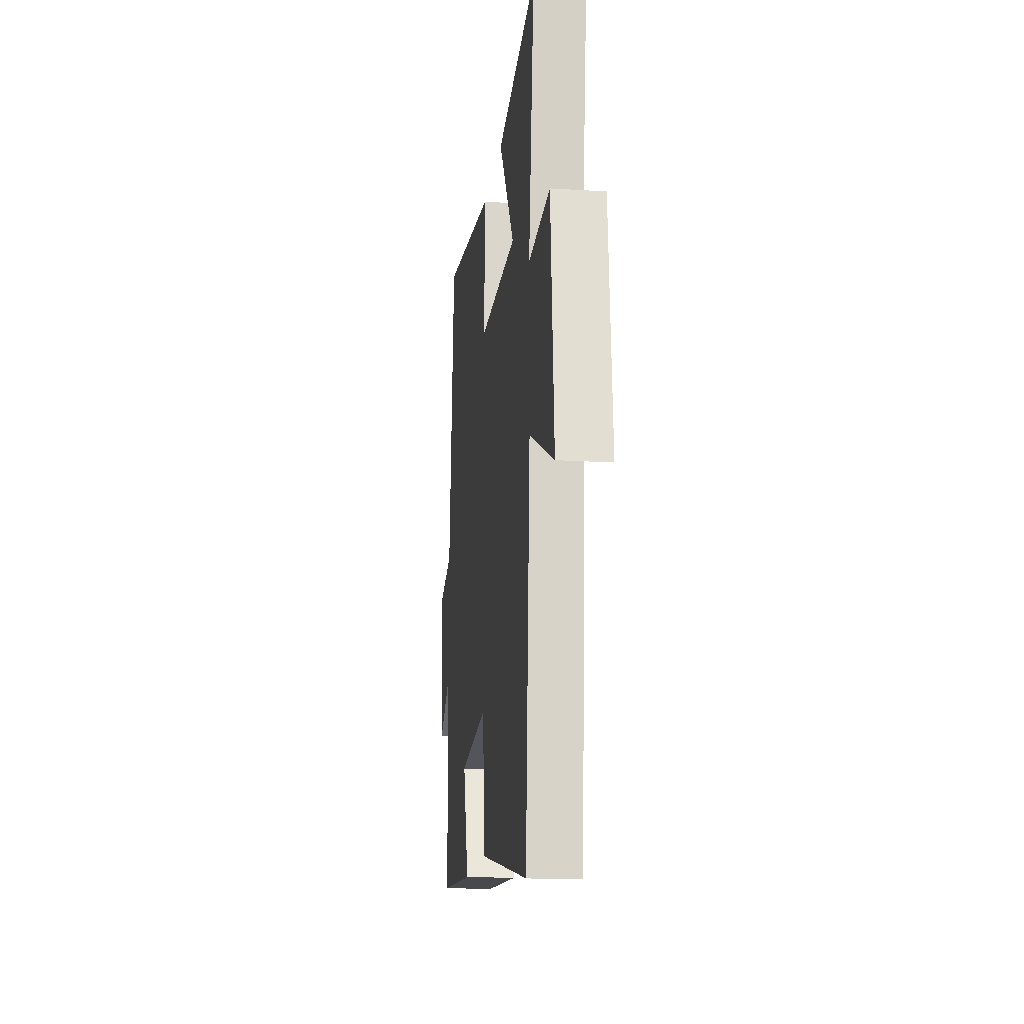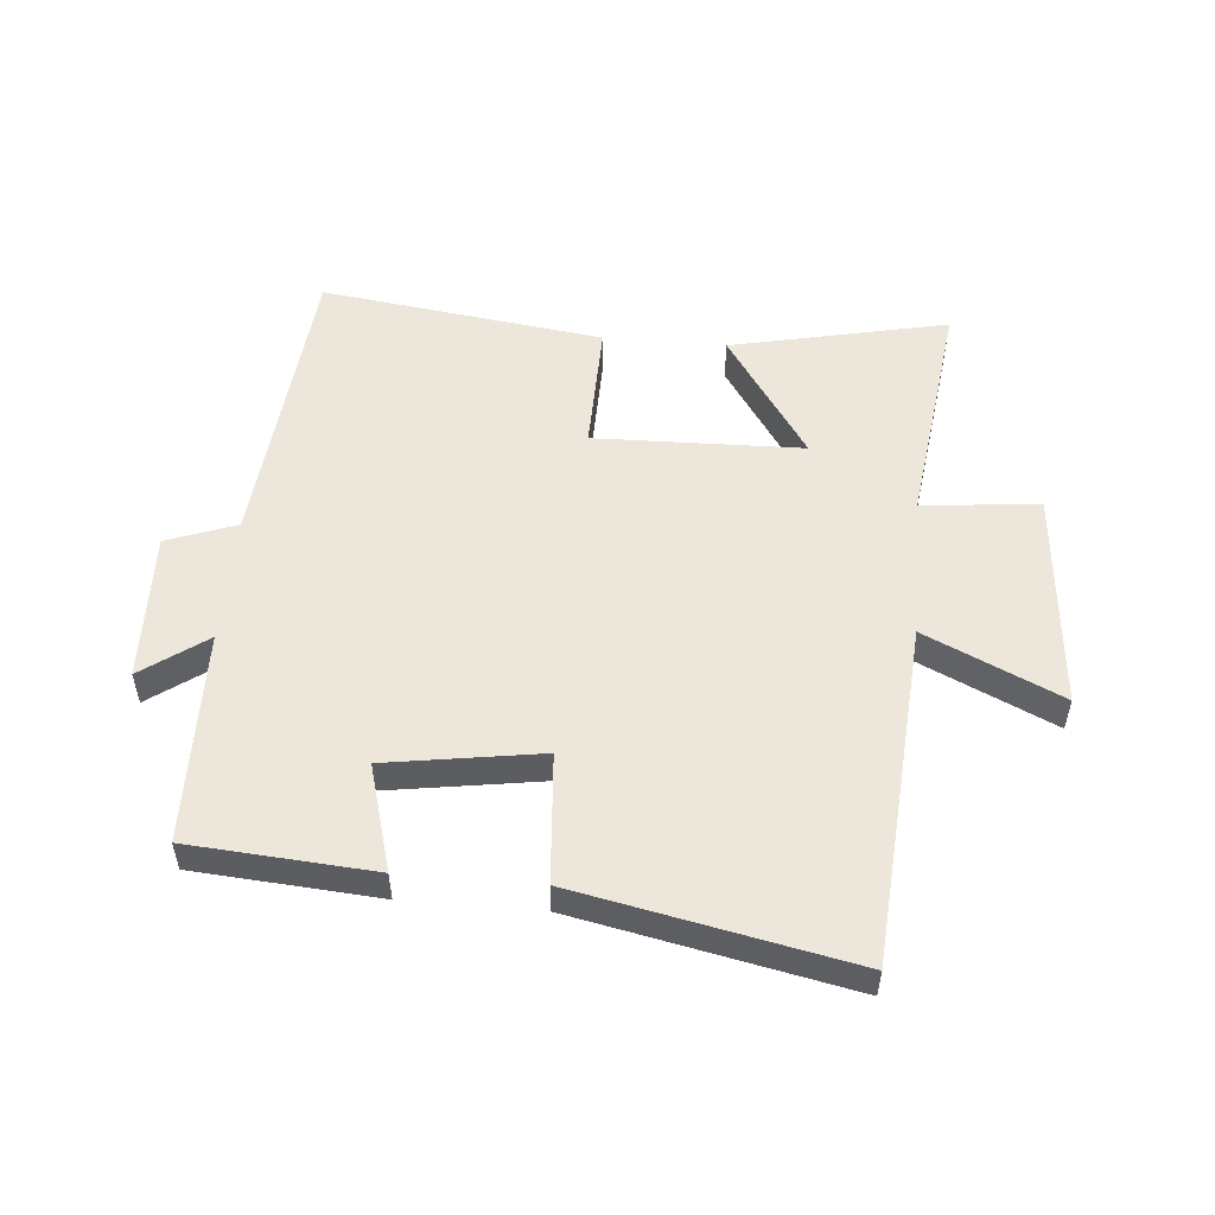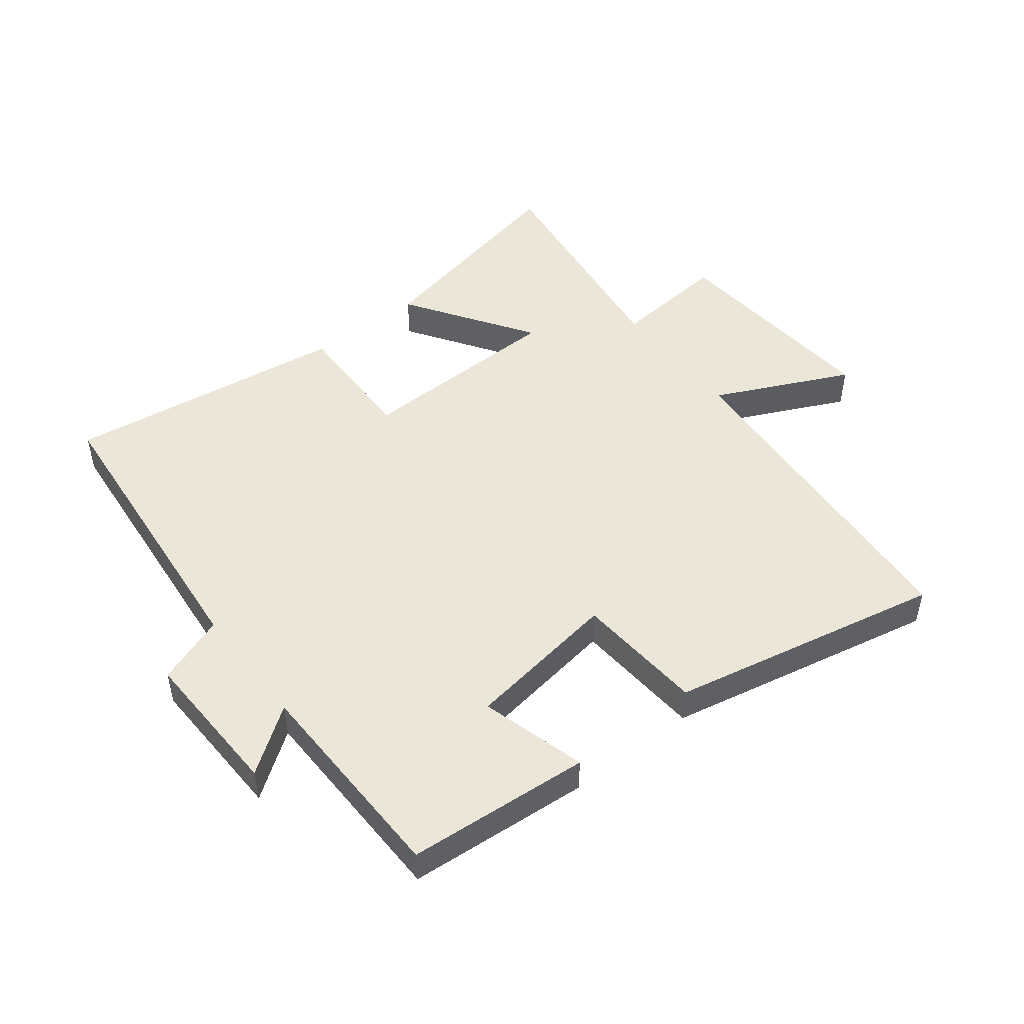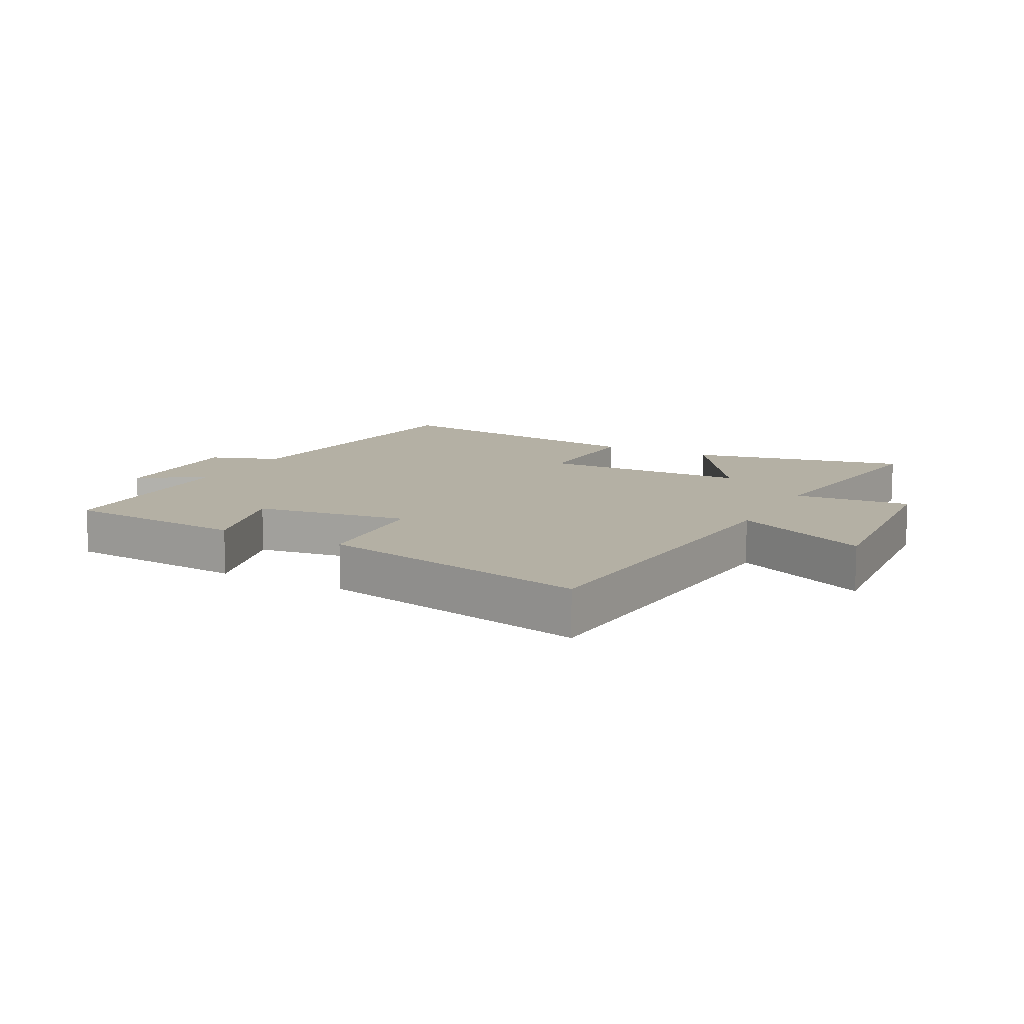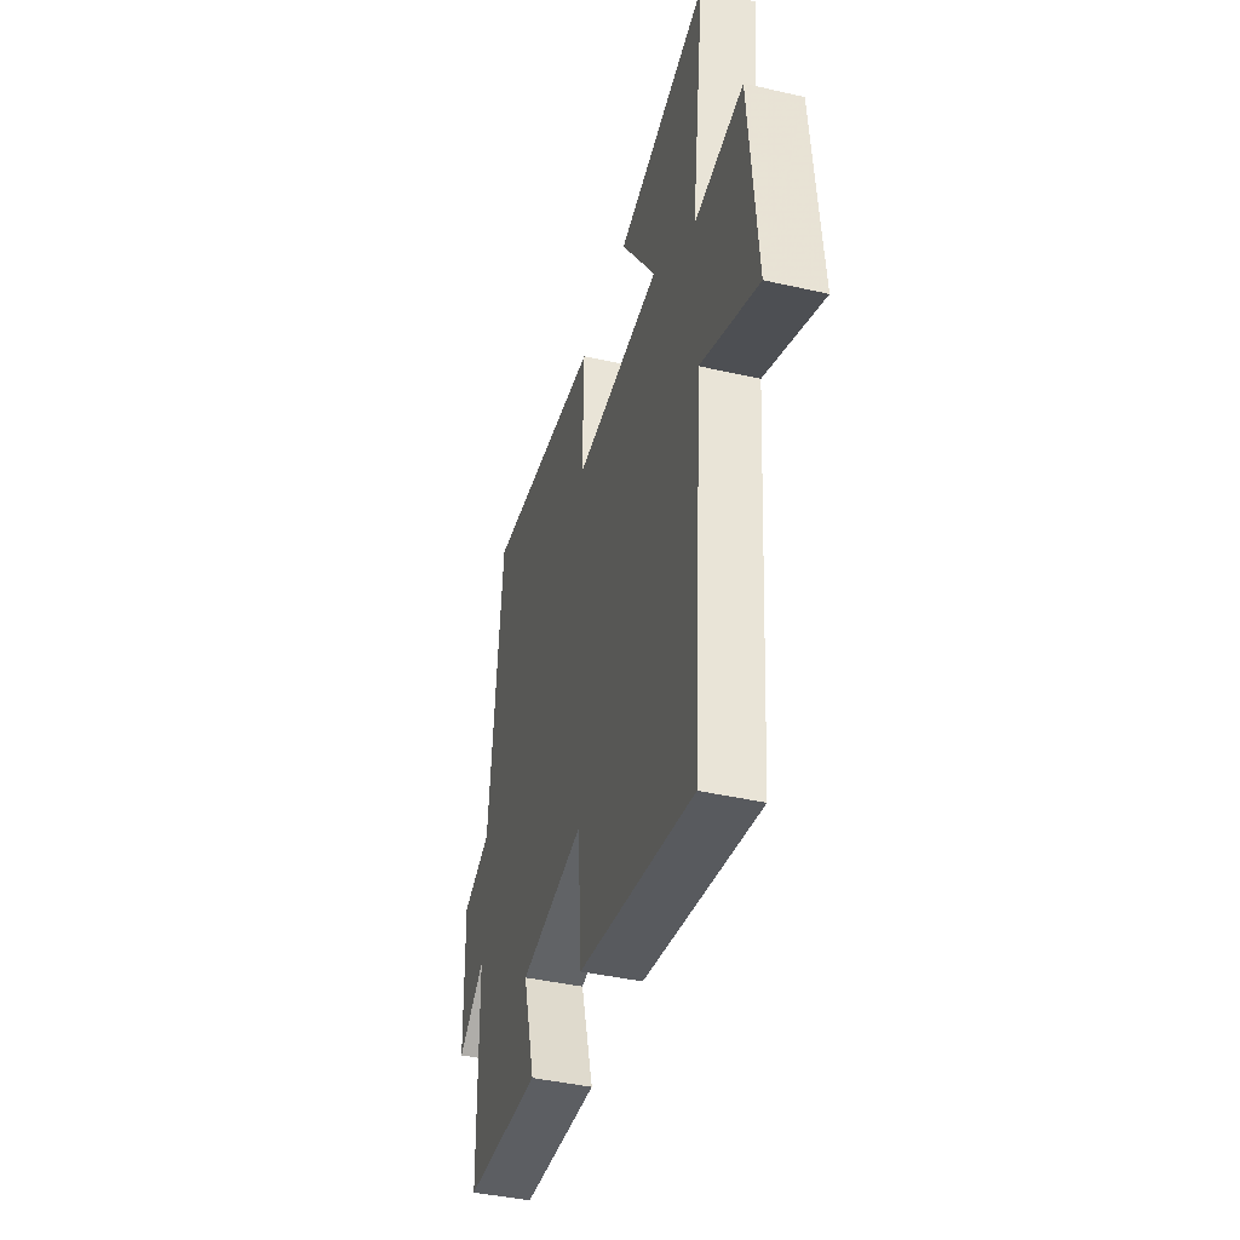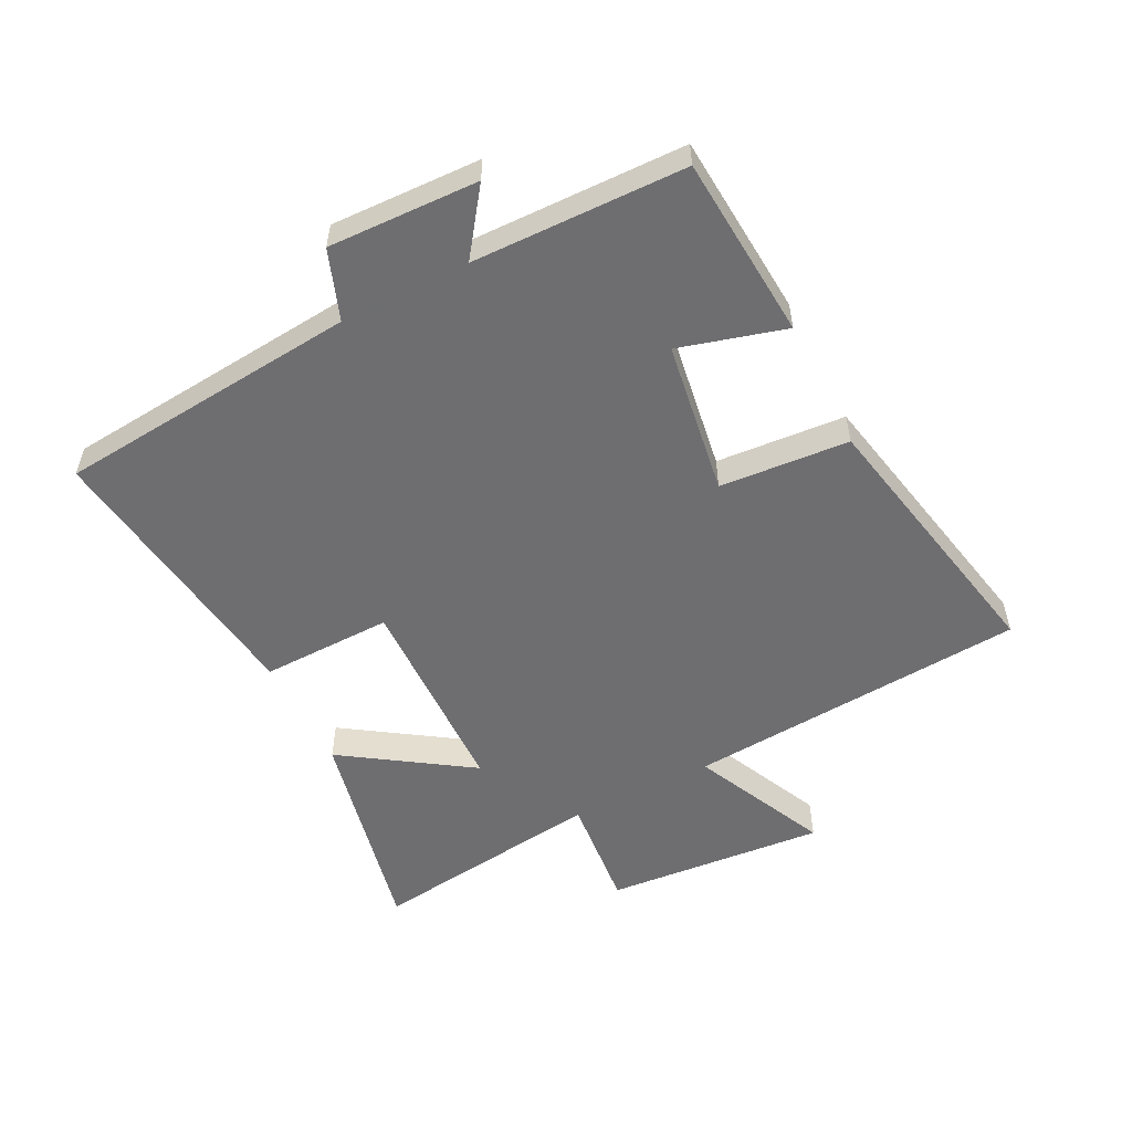
<metadata>
{"format":"obj","ext":"obj","renderer":"f3d","projection":"perspective","resolution":1024,"background":"white","views":[{"elev":-16.5,"azim":-97.3,"up":"+Z"},{"elev":52.8,"azim":-175.1,"up":"+Y"},{"elev":48.9,"azim":142.2,"up":"+Y"},{"elev":11.5,"azim":-151.8,"up":"+Y"},{"elev":-42.2,"azim":-105.3,"up":"+Z"},{"elev":-54.4,"azim":116.9,"up":"+Y"}]}
</metadata>
<code>
v -0.459 0.07 -0.59
v -0.5 0.07 -0.039
v -0.718 0.07 -0.141
v -0.688 0.07 0.215
v -0.5 0.07 0.197
v -0.549 0.07 0.576
v -0.198 0.07 0.5
v -0.334 0.07 0.296
v 0.002 0.07 0.288
v -0.002 0.07 0.5
v 0.455 0.07 0.562
v 0.5 0.07 0.074
v 0.612 0.07 0.033
v 0.604 0.07 -0.209
v 0.5 0.07 -0.134
v 0.493 0.07 -0.478
v 0.197 0.07 -0.5
v 0.245 0.07 -0.329
v -0.003 0.07 -0.291
v -0.019 0.07 -0.5
v -0.459 0 -0.59
v -0.5 0 -0.039
v -0.718 0 -0.141
v -0.688 0 0.215
v -0.5 0 0.197
v -0.549 0 0.576
v -0.198 0 0.5
v -0.334 0 0.296
v 0.002 0 0.288
v -0.002 0 0.5
v 0.455 0 0.562
v 0.5 0 0.074
v 0.612 0 0.033
v 0.604 0 -0.209
v 0.5 0 -0.134
v 0.493 0 -0.478
v 0.197 0 -0.5
v 0.245 0 -0.329
v -0.003 0 -0.291
v -0.019 0 -0.5
f 19 20 1 2
f 18 19 2
f 15 16 17 18
f 15 18 2
f 12 13 14 15
f 11 12 15
f 10 11 15
f 9 10 15
f 8 9 15 2
f 5 6 7 8
f 5 8 2 3
f 3 4 5
f 22 21 40 39
f 22 39 38
f 38 37 36 35
f 22 38 35
f 35 34 33 32
f 35 32 31
f 35 31 30
f 35 30 29
f 22 35 29 28
f 28 27 26 25
f 23 22 28 25
f 25 24 23
f 1 21 22 2
f 2 22 23 3
f 3 23 24 4
f 4 24 25 5
f 5 25 26 6
f 6 26 27 7
f 7 27 28 8
f 8 28 29 9
f 9 29 30 10
f 10 30 31 11
f 11 31 32 12
f 12 32 33 13
f 13 33 34 14
f 14 34 35 15
f 15 35 36 16
f 16 36 37 17
f 17 37 38 18
f 18 38 39 19
f 19 39 40 20
f 20 40 21 1

</code>
